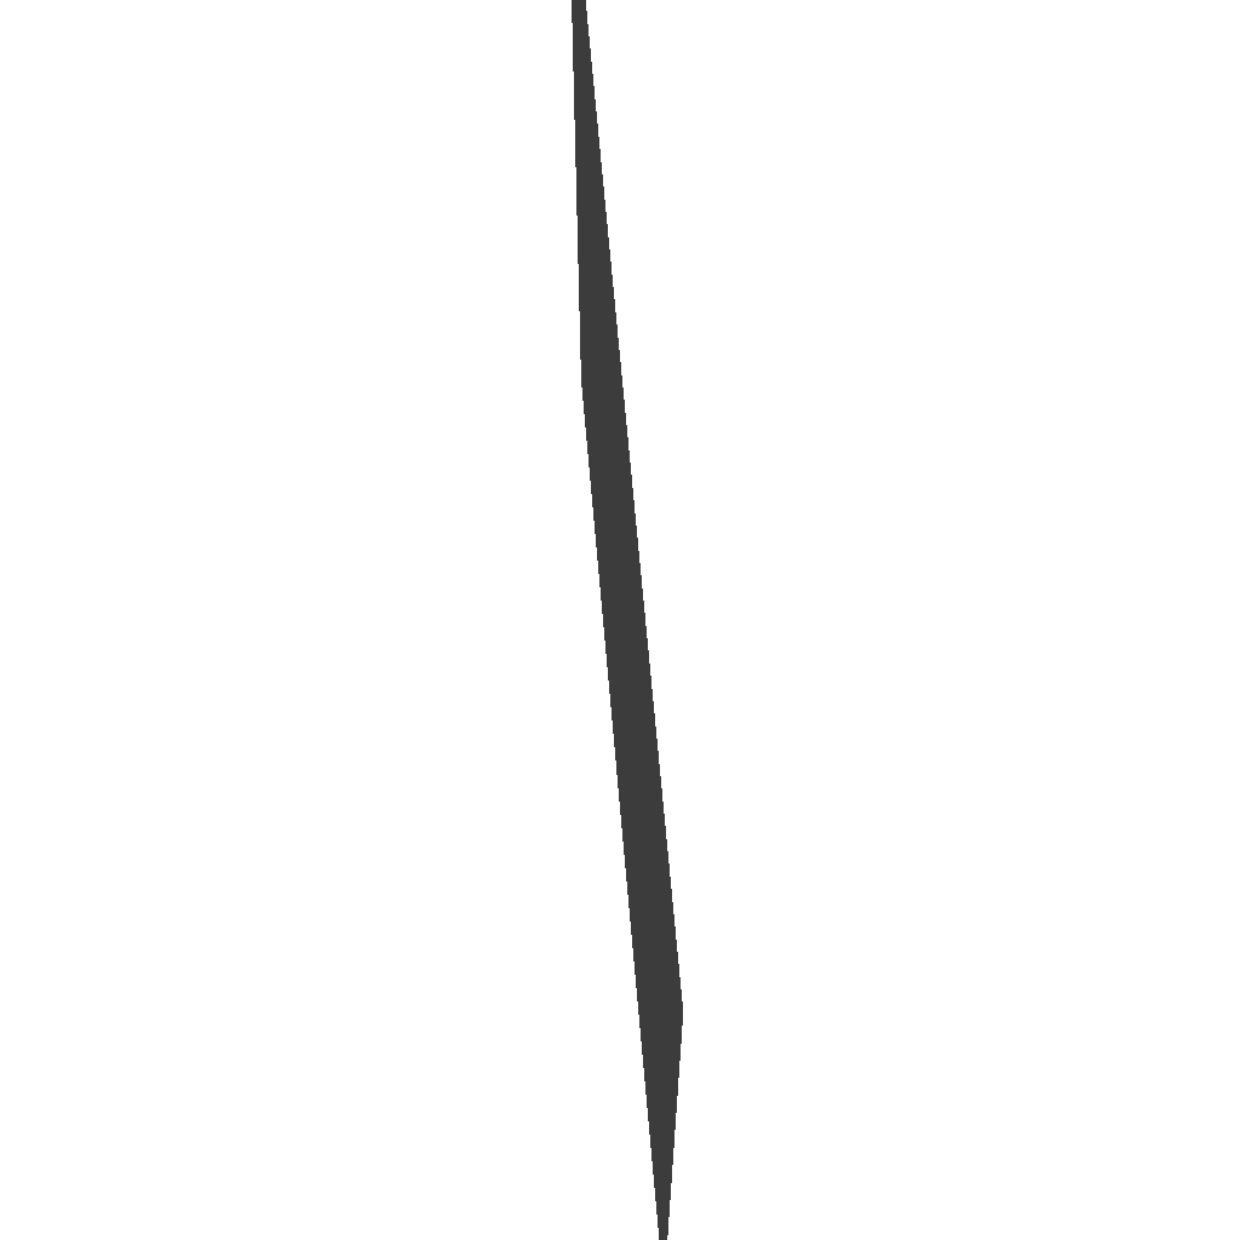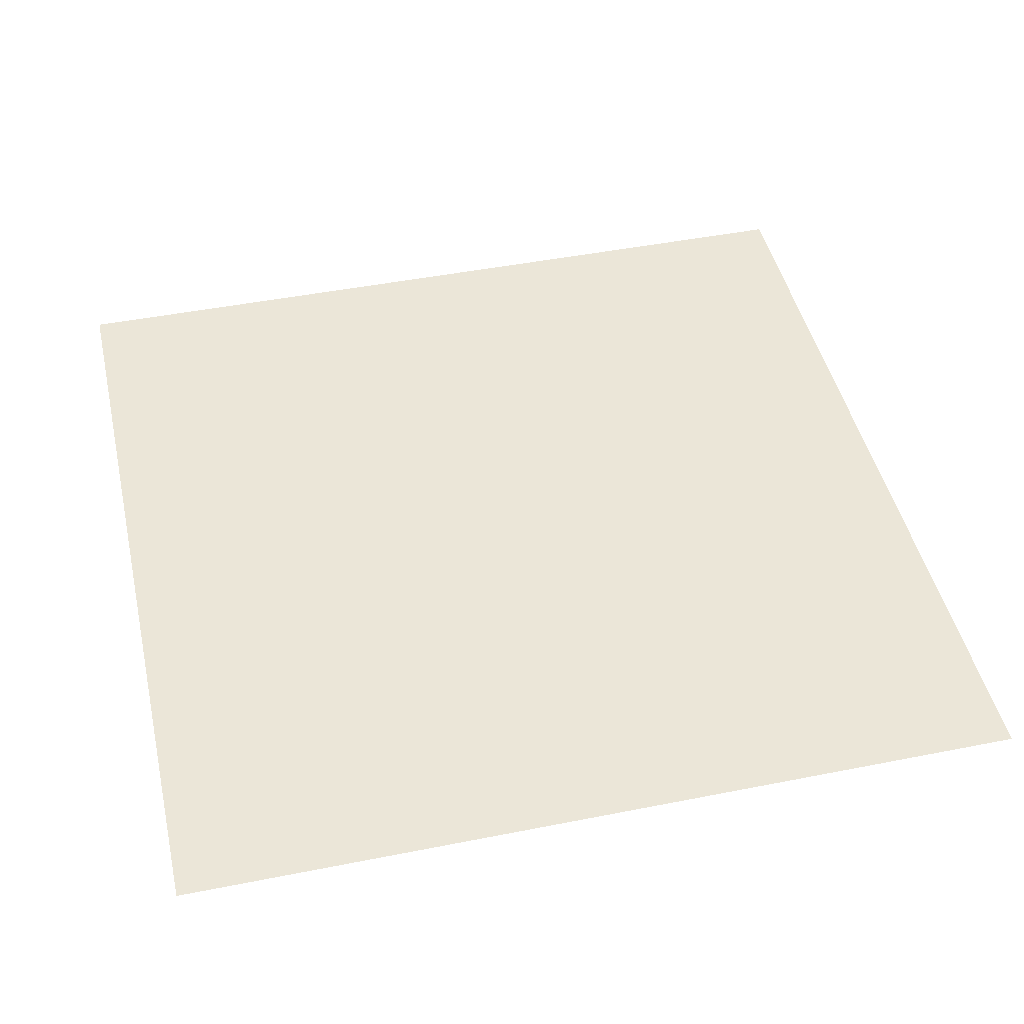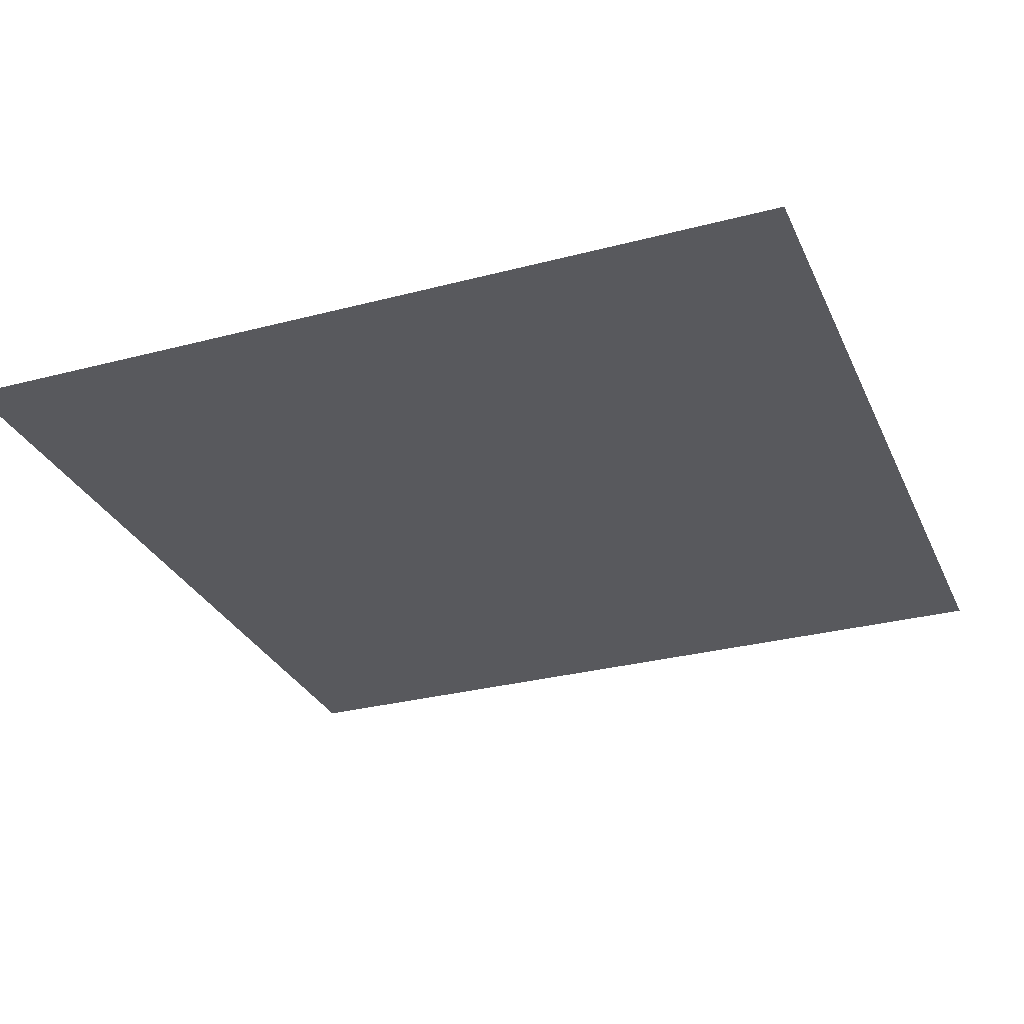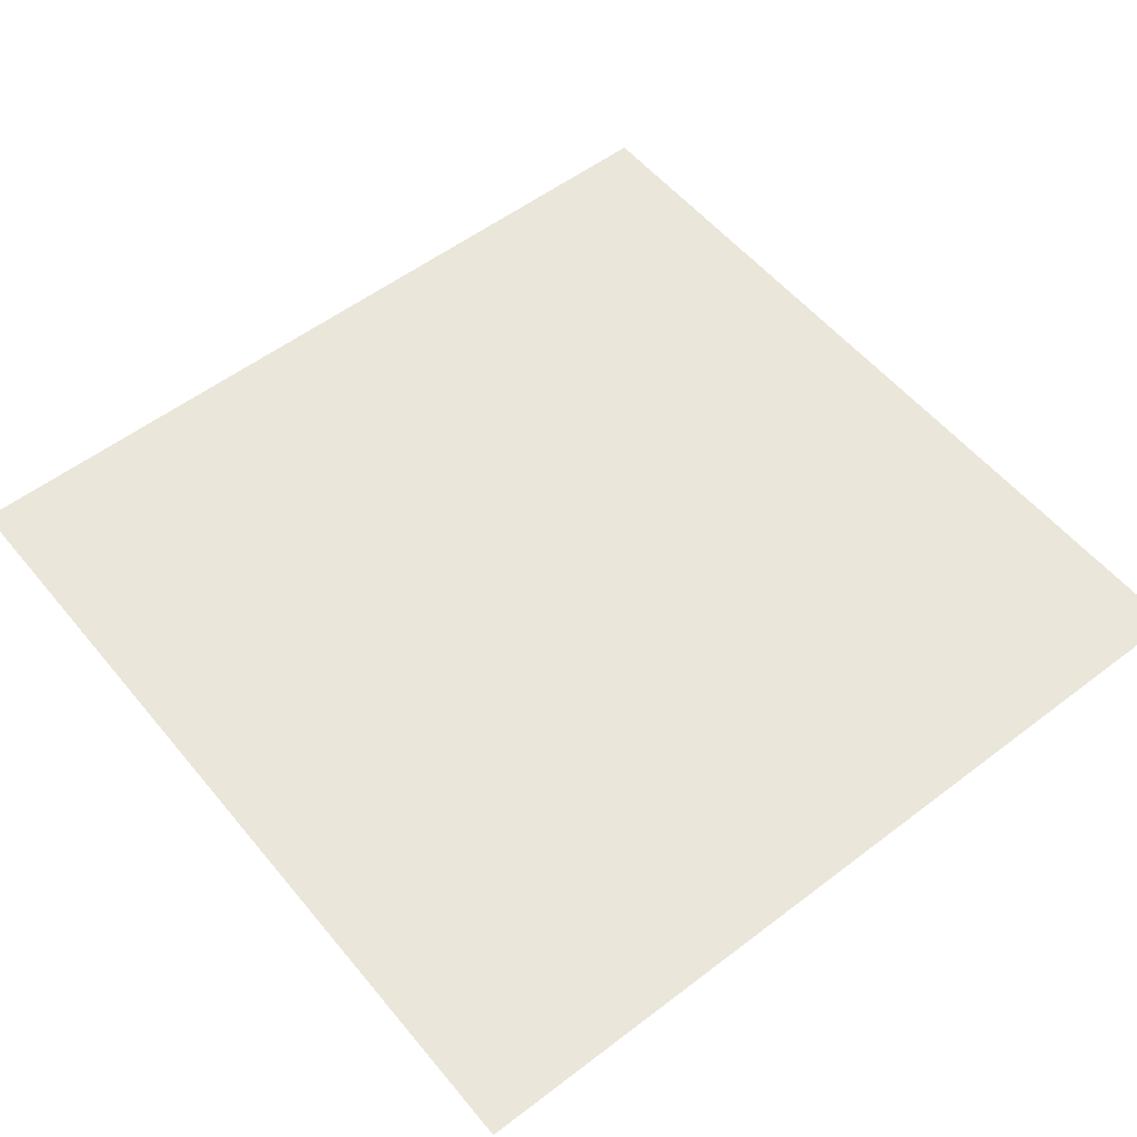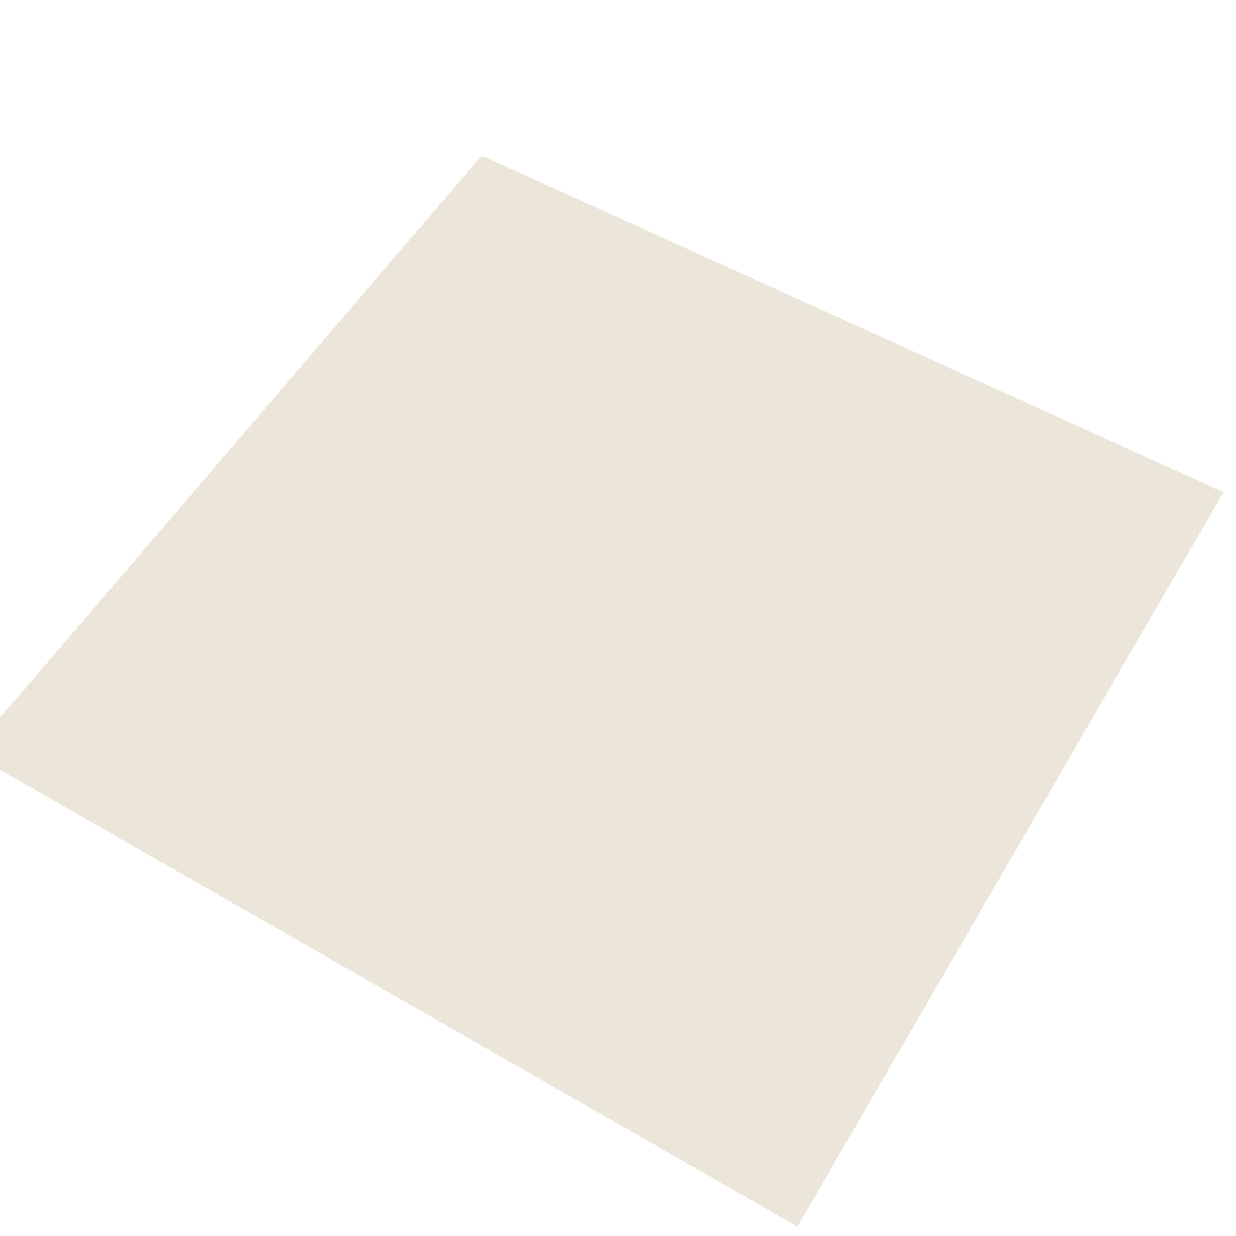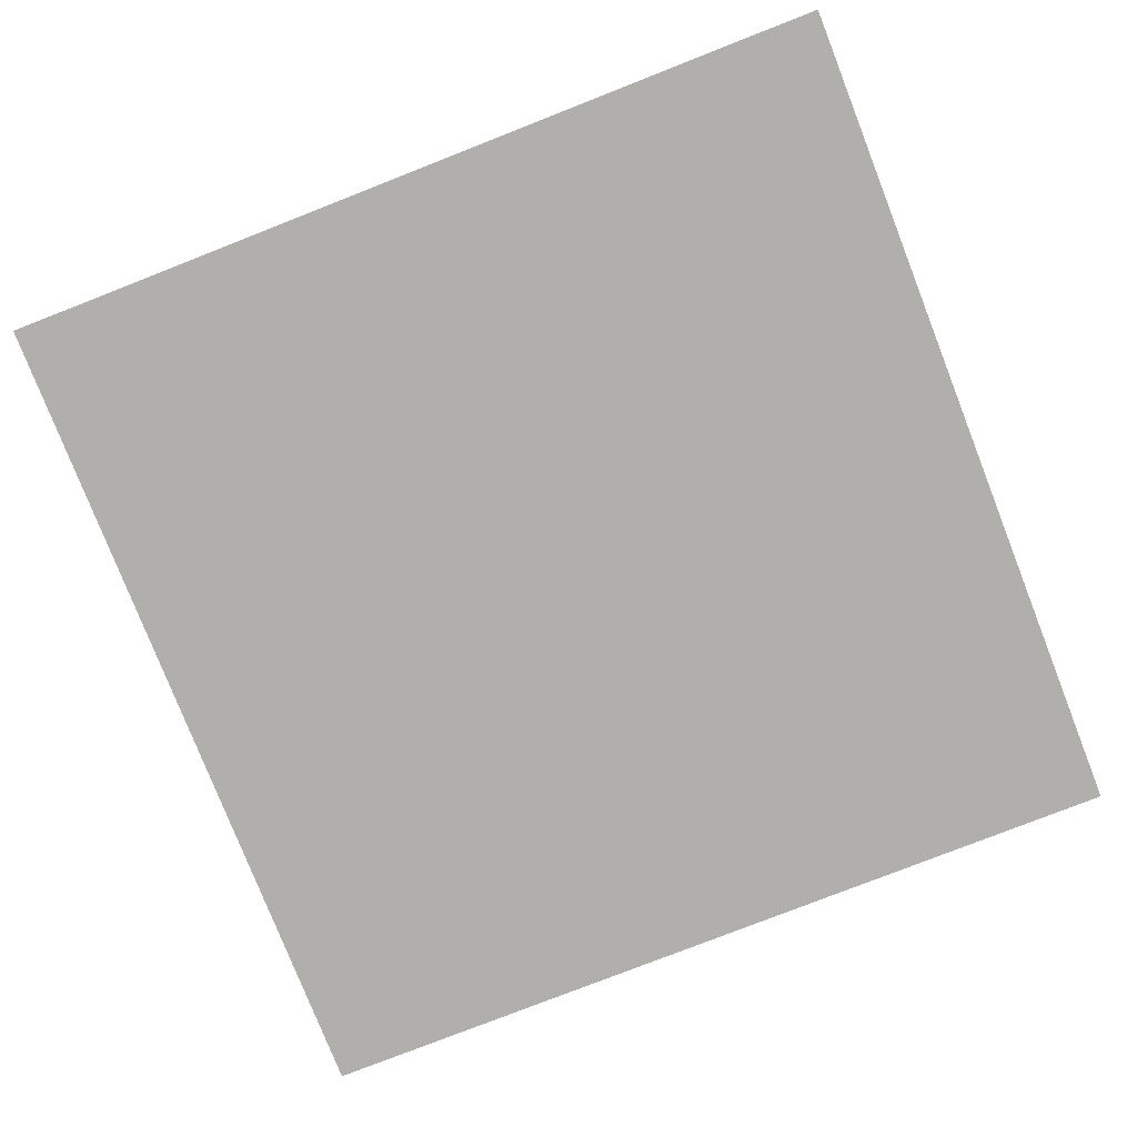
<metadata>
{"format":"obj","ext":"obj","renderer":"f3d","projection":"perspective","resolution":1024,"background":"white","views":[{"elev":67.1,"azim":-94.9,"up":"+Z"},{"elev":46.1,"azim":77.2,"up":"+Y"},{"elev":-29.8,"azim":111.1,"up":"+Y"},{"elev":55.0,"azim":51.2,"up":"+Y"},{"elev":57.1,"azim":31.1,"up":"+Y"},{"elev":-78.3,"azim":-158.6,"up":"+Y"}]}
</metadata>
<code>
o Plane.001
v -1 0 -1
v -1 0 1
v 1 0 -1
v 1 0 1
f 2 3 1
f 2 4 3

</code>
